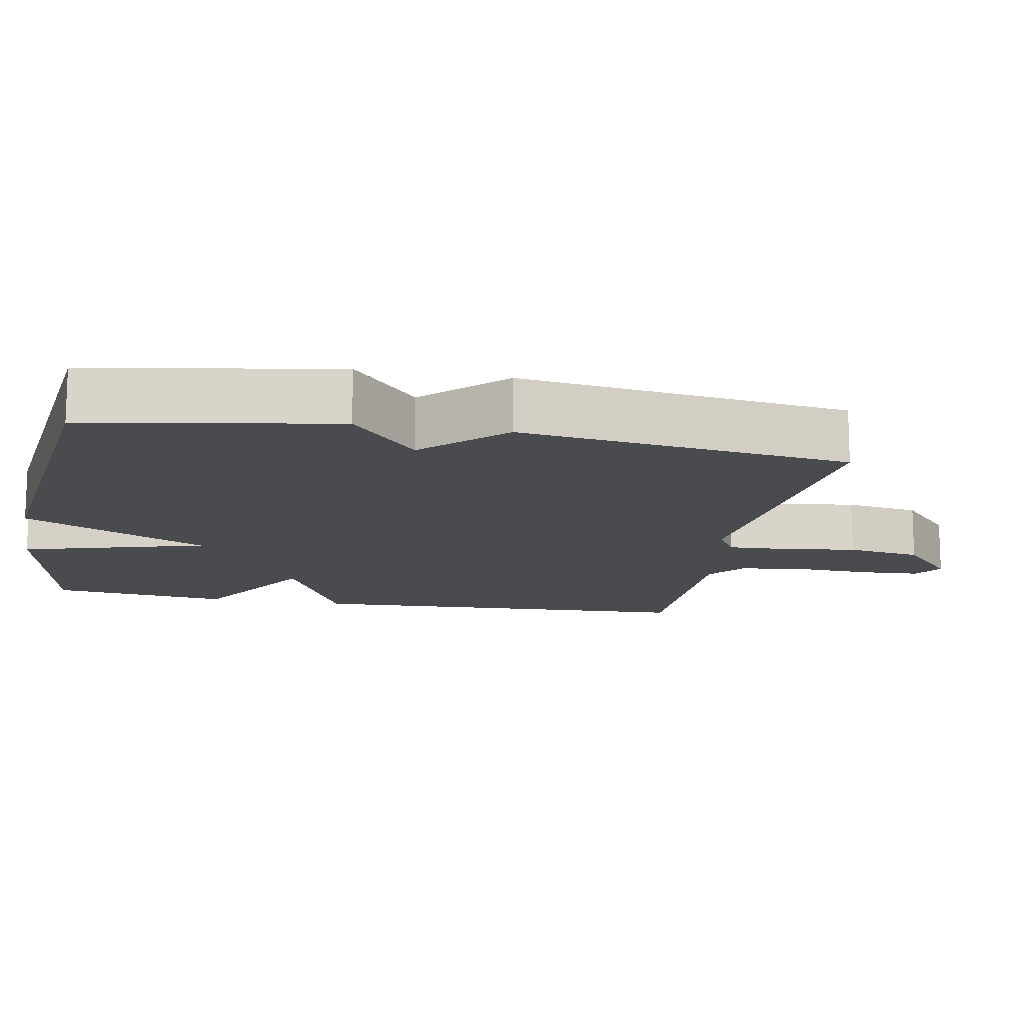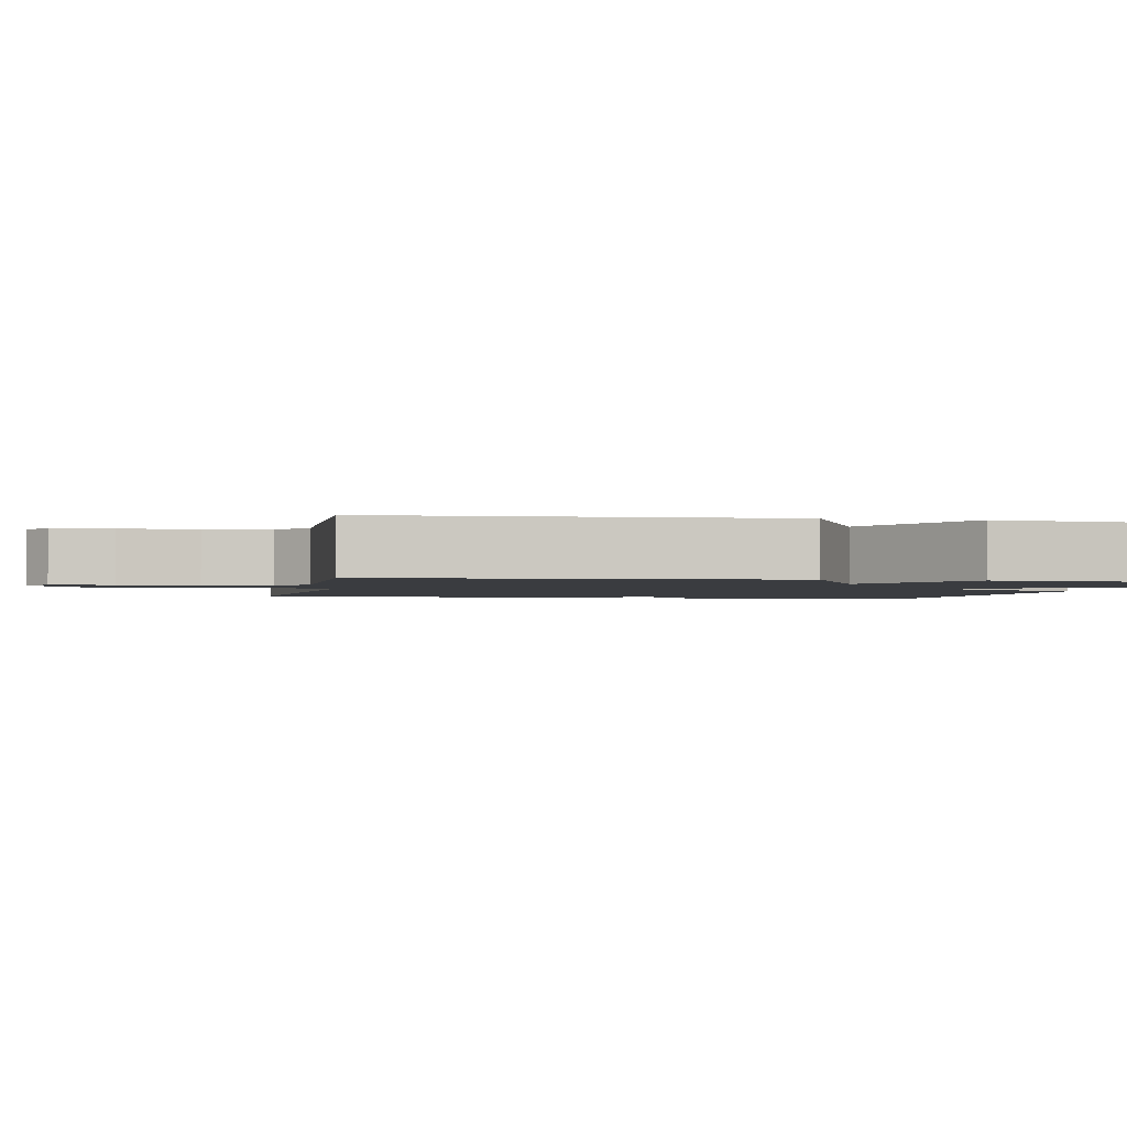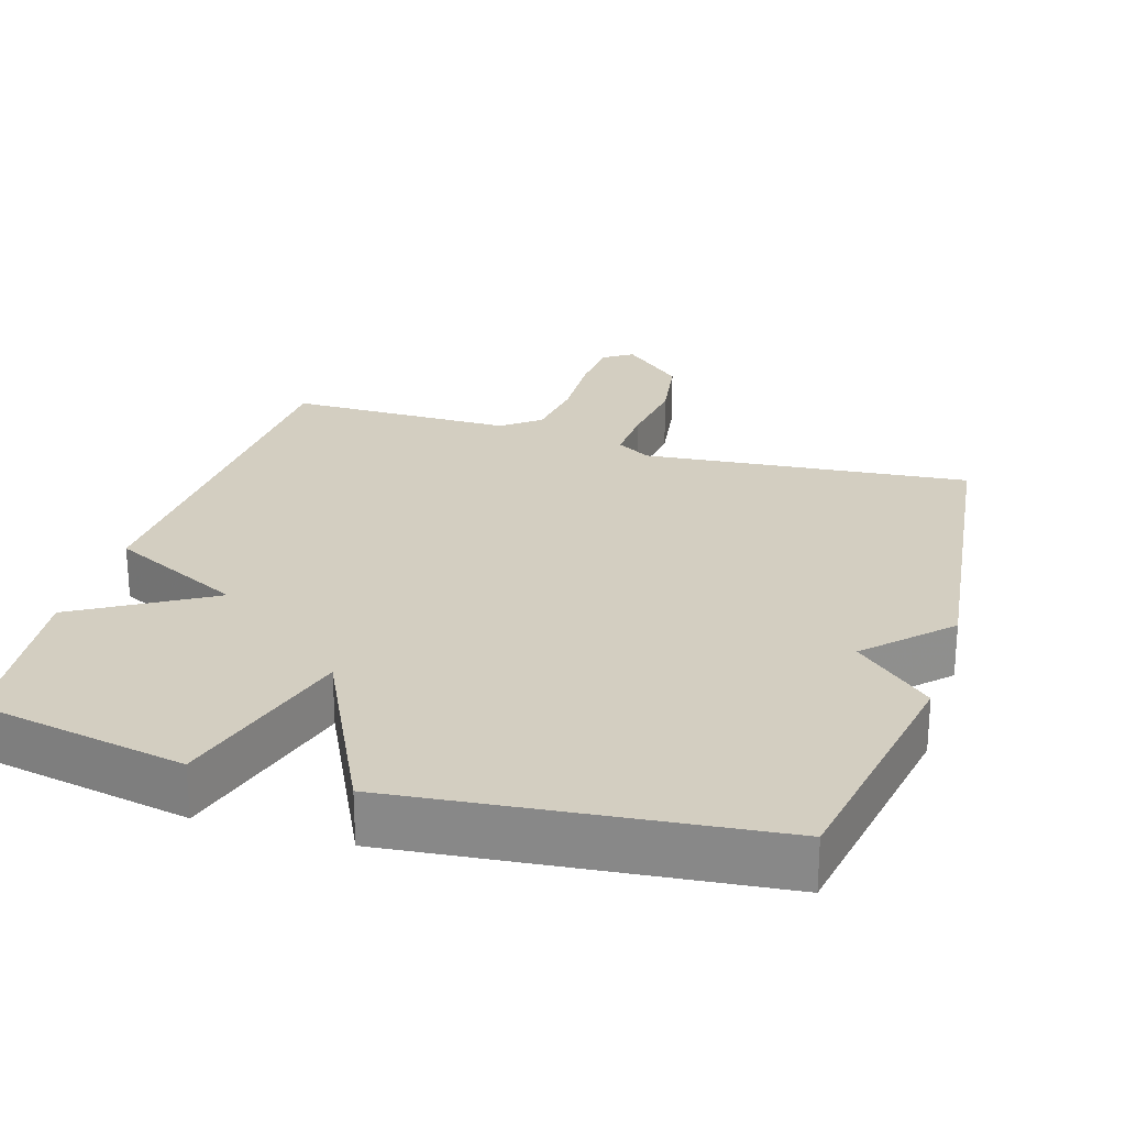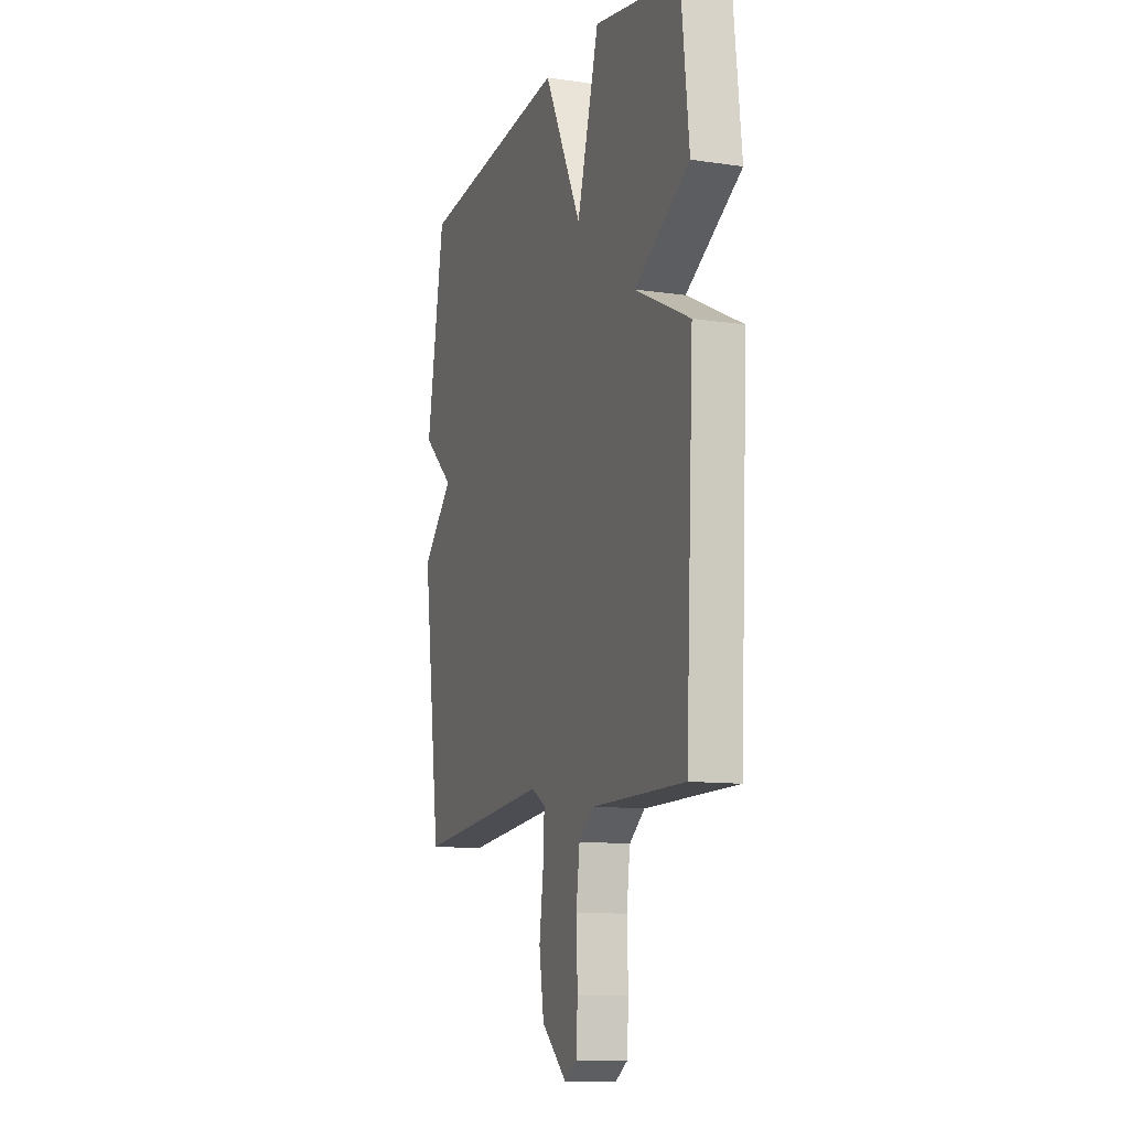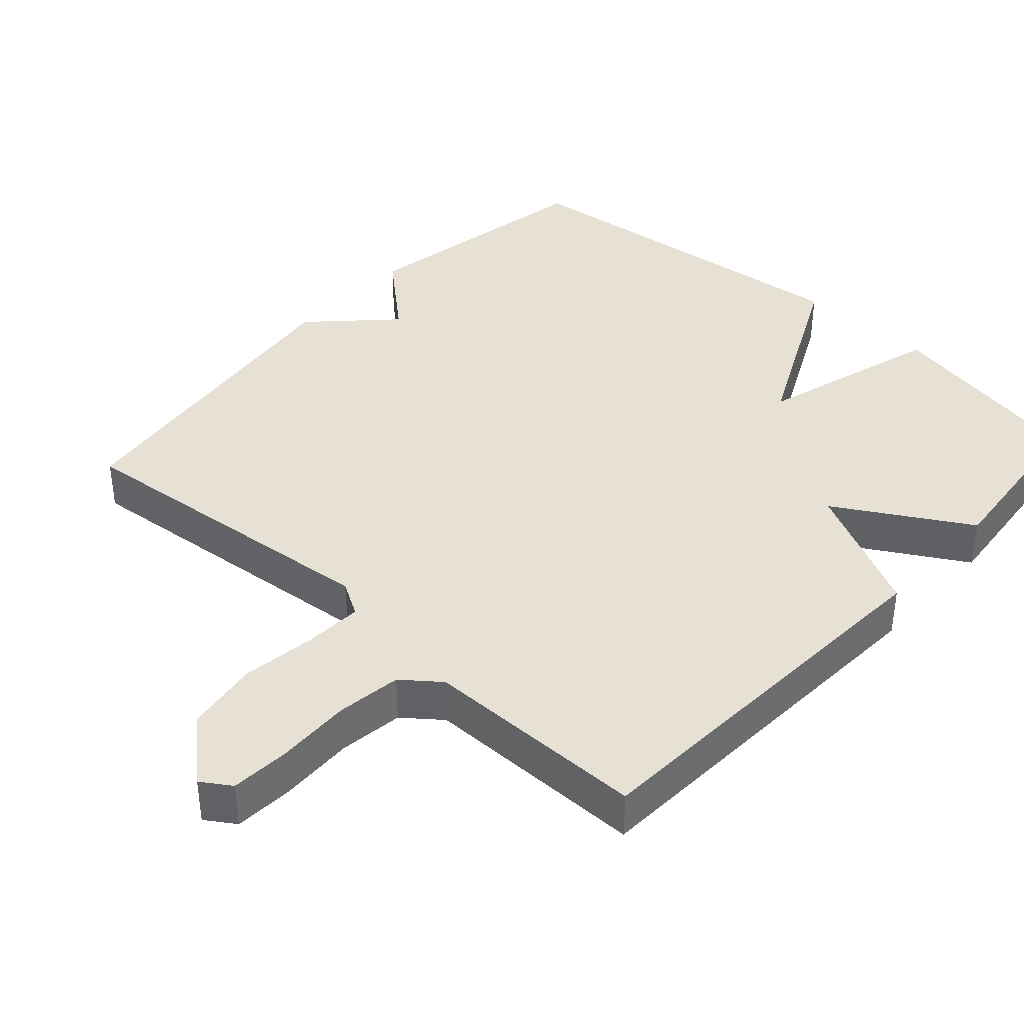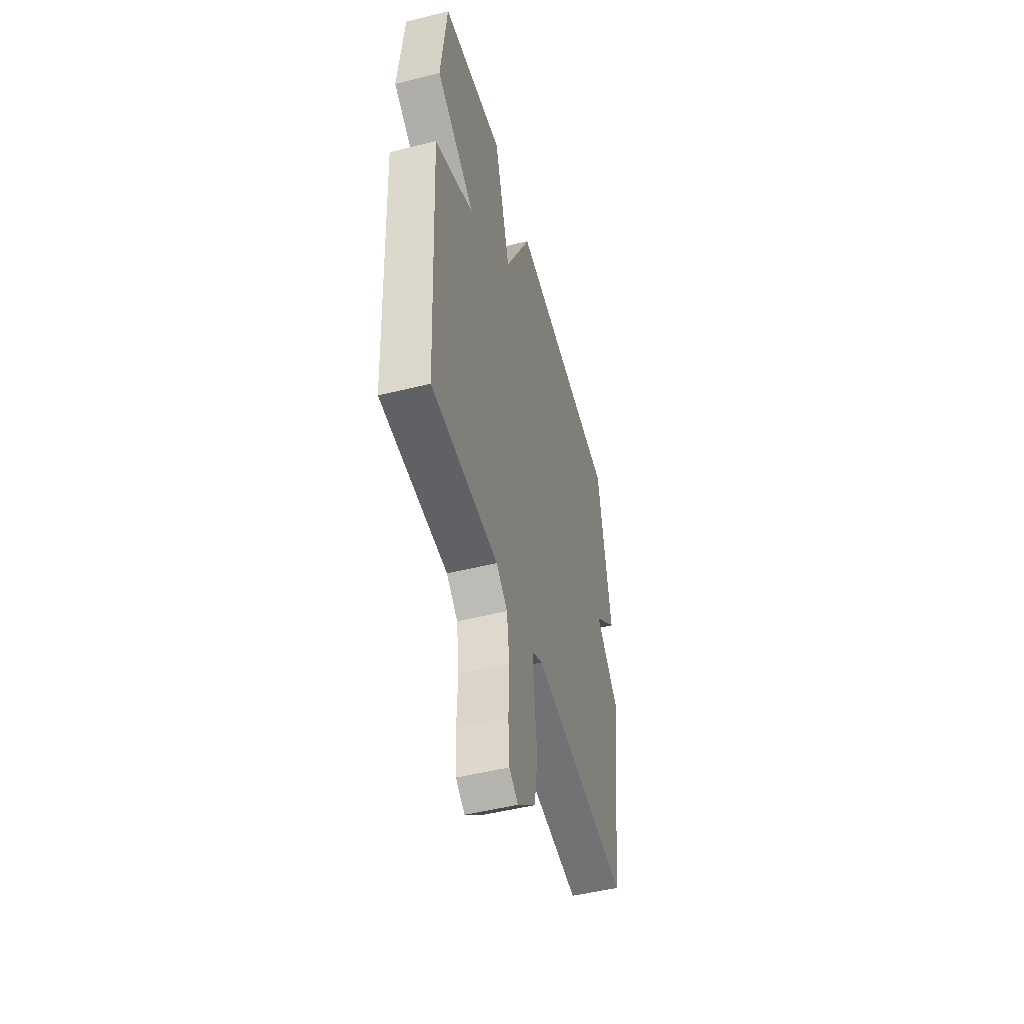
<metadata>
{"format":"obj","ext":"obj","renderer":"f3d","projection":"perspective","resolution":1024,"background":"white","views":[{"elev":-13.9,"azim":79.3,"up":"+Y"},{"elev":-1.9,"azim":-100.6,"up":"+Y"},{"elev":25.2,"azim":17.0,"up":"+Y"},{"elev":-11.1,"azim":-109.9,"up":"+Z"},{"elev":39.1,"azim":-137.6,"up":"+Y"},{"elev":-50.1,"azim":-74.7,"up":"+Z"}]}
</metadata>
<code>
v 0.5 0.07 0.5
v 0.56 0.07 0.156
v 0.454 0.07 0.063
v 0.56 0.07 -0.044
v 0.5 0.07 -0.5
v 0.048 0.07 -0.455
v 0 0.07 -0.483
v 0.004 0.07 -0.563
v 0.018 0.07 -0.668
v 0.002 0.07 -0.771
v -0.083 0.07 -0.846
v -0.124 0.07 -0.819
v -0.129 0.07 -0.737
v -0.125 0.07 -0.632
v -0.137 0.07 -0.542
v -0.189 0.07 -0.501
v -0.5 0.07 -0.5
v -0.527 0.07 0.051
v -0.342 0.07 0.142
v -0.527 0.07 0.251
v -0.5 0.07 0.5
v -0.21 0.07 0.555
v -0.136 0.07 0.299
v -0.01 0.07 0.555
v 0.5 0 0.5
v 0.56 0 0.156
v 0.454 0 0.063
v 0.56 0 -0.044
v 0.5 0 -0.5
v 0.048 0 -0.455
v 0 0 -0.483
v 0.004 0 -0.563
v 0.018 0 -0.668
v 0.002 0 -0.771
v -0.083 0 -0.846
v -0.124 0 -0.819
v -0.129 0 -0.737
v -0.125 0 -0.632
v -0.137 0 -0.542
v -0.189 0 -0.501
v -0.5 0 -0.5
v -0.527 0 0.051
v -0.342 0 0.142
v -0.527 0 0.251
v -0.5 0 0.5
v -0.21 0 0.555
v -0.136 0 0.299
v -0.01 0 0.555
f 1 2 3
f 24 1 3
f 23 24 3
f 21 22 23
f 20 21 23
f 19 20 23
f 4 5 6
f 3 4 6
f 23 3 6
f 19 23 6
f 19 6 7
f 18 19 7
f 17 18 7
f 16 17 7
f 15 16 7 8
f 9 10 11
f 8 9 11
f 15 8 11
f 14 15 11
f 11 12 13 14
f 27 26 25
f 27 25 48
f 27 48 47
f 47 46 45
f 47 45 44
f 47 44 43
f 30 29 28
f 30 28 27
f 30 27 47
f 30 47 43
f 31 30 43
f 31 43 42
f 31 42 41
f 31 41 40
f 32 31 40 39
f 35 34 33
f 35 33 32
f 35 32 39
f 35 39 38
f 38 37 36 35
f 1 25 26 2
f 2 26 27 3
f 3 27 28 4
f 4 28 29 5
f 5 29 30 6
f 6 30 31 7
f 7 31 32 8
f 8 32 33 9
f 9 33 34 10
f 10 34 35 11
f 11 35 36 12
f 12 36 37 13
f 13 37 38 14
f 14 38 39 15
f 15 39 40 16
f 16 40 41 17
f 17 41 42 18
f 18 42 43 19
f 19 43 44 20
f 20 44 45 21
f 21 45 46 22
f 22 46 47 23
f 23 47 48 24
f 24 48 25 1

</code>
